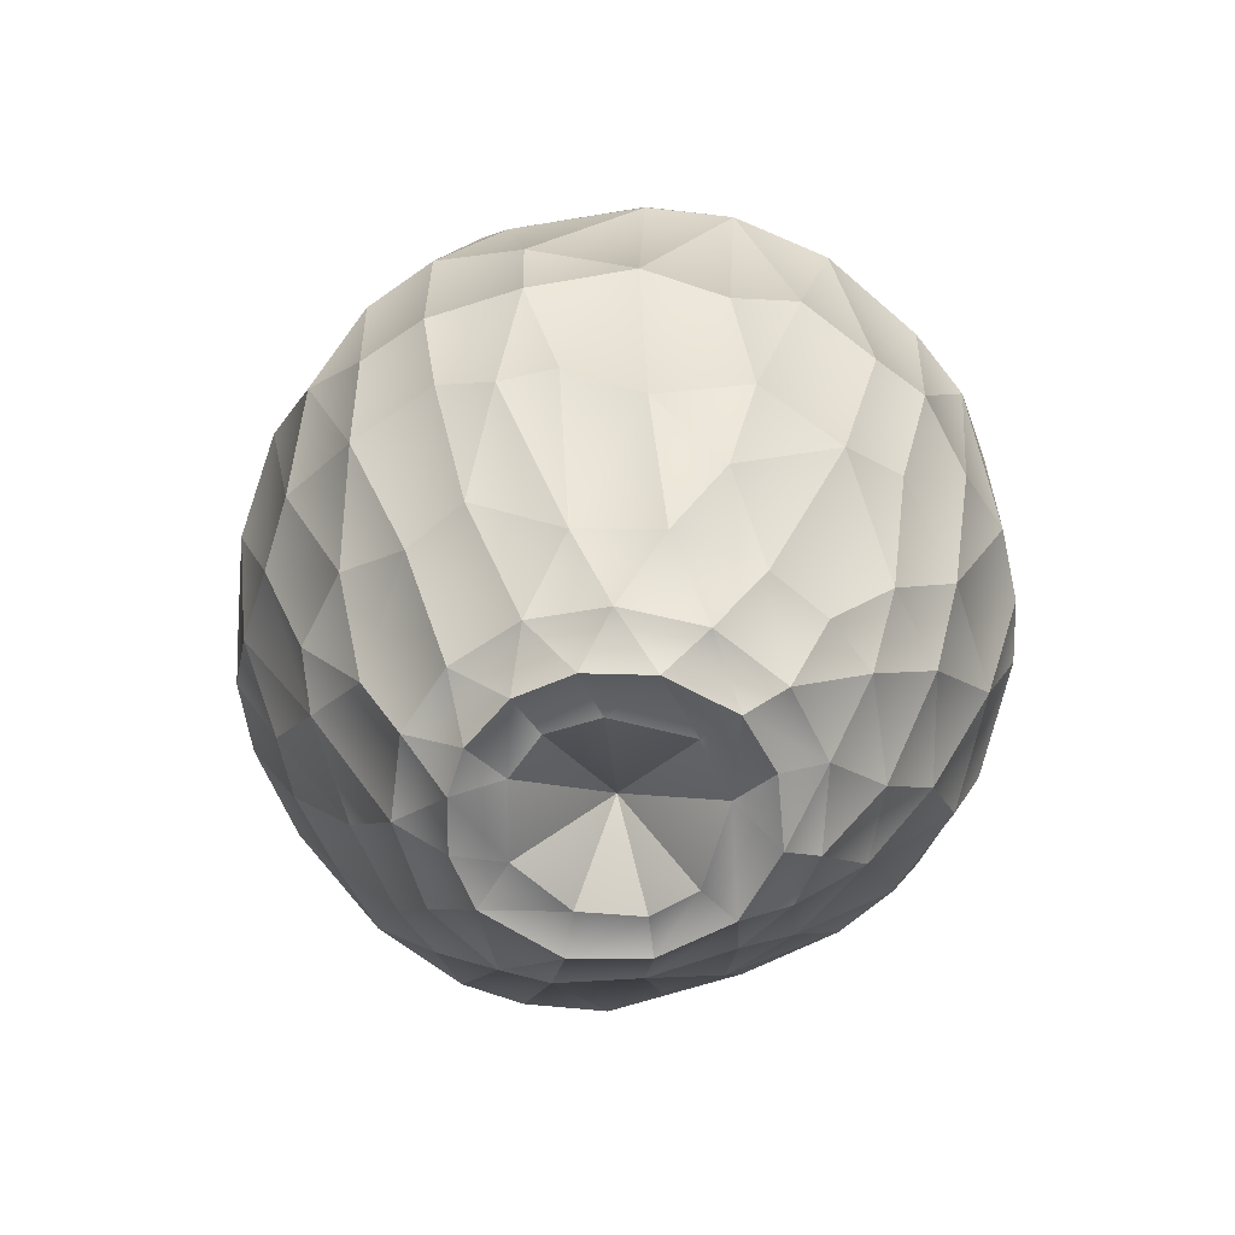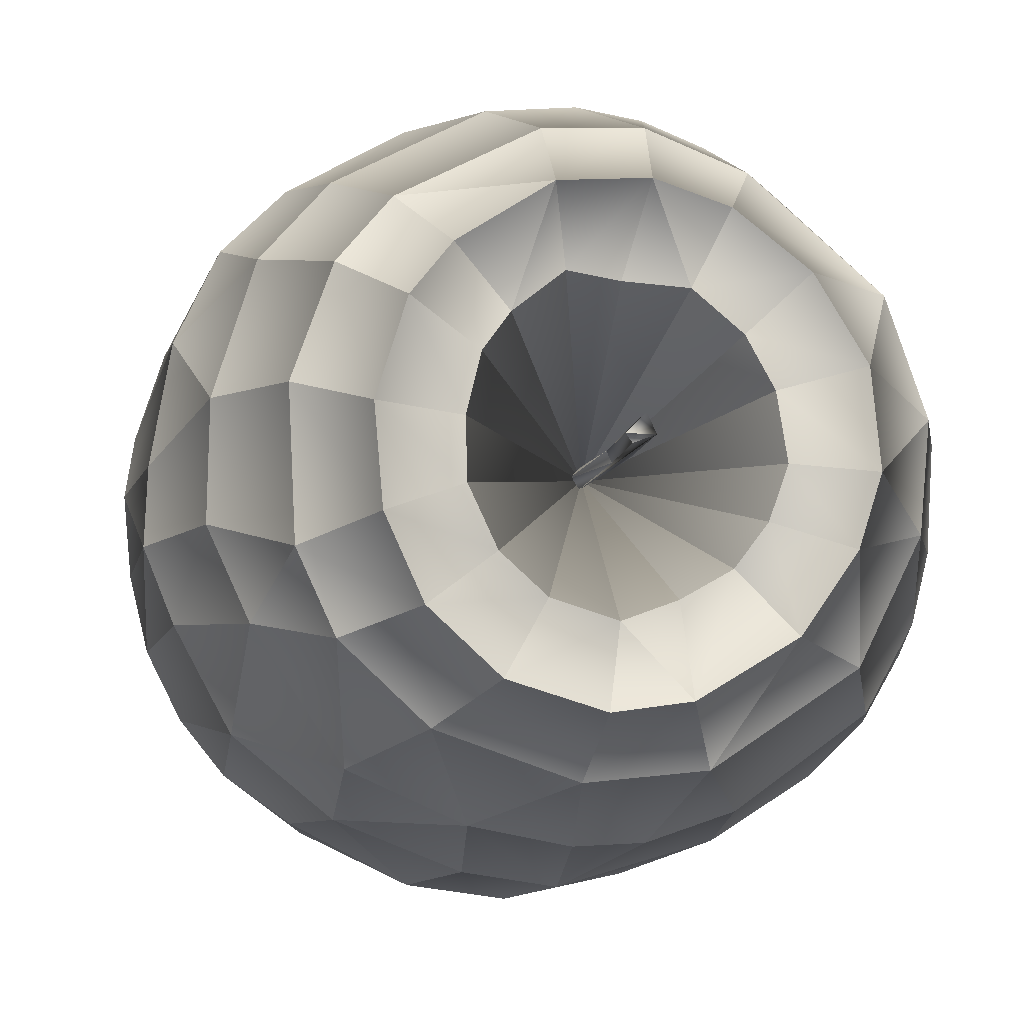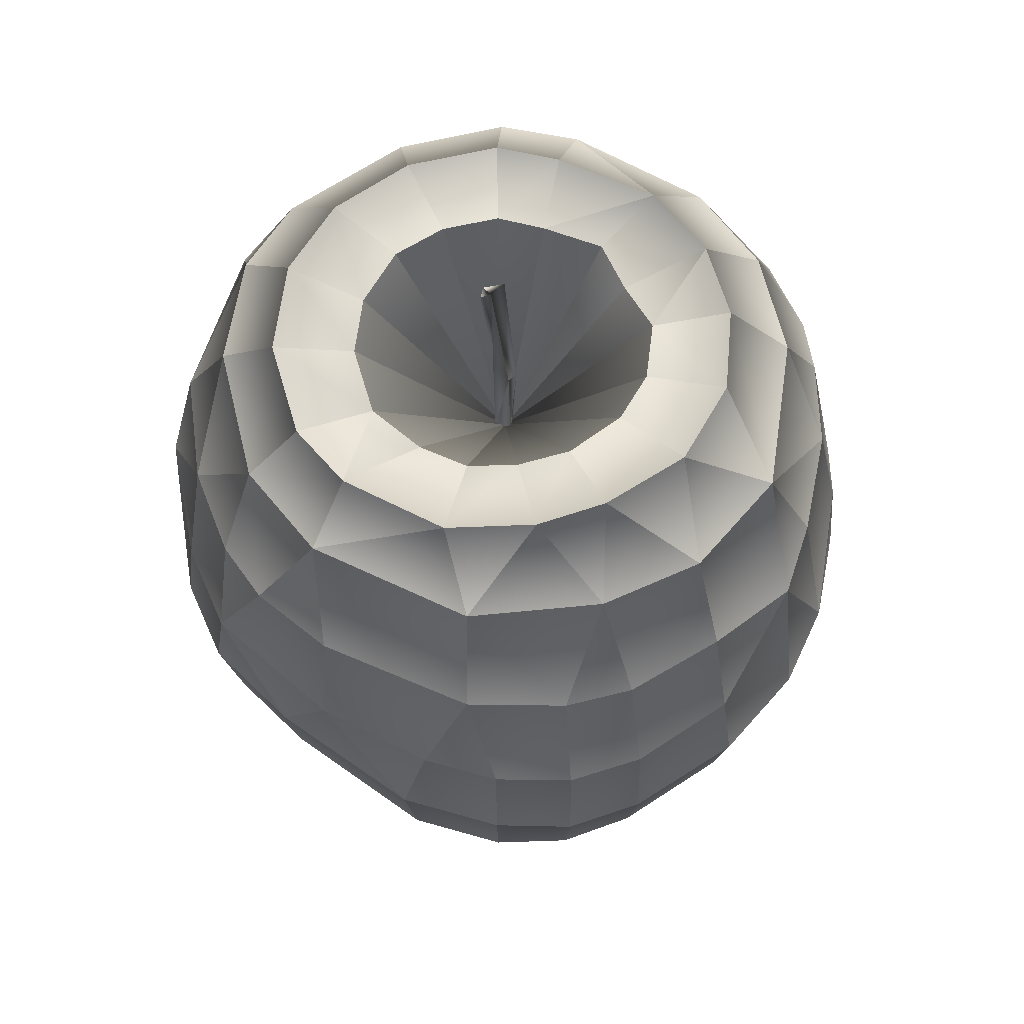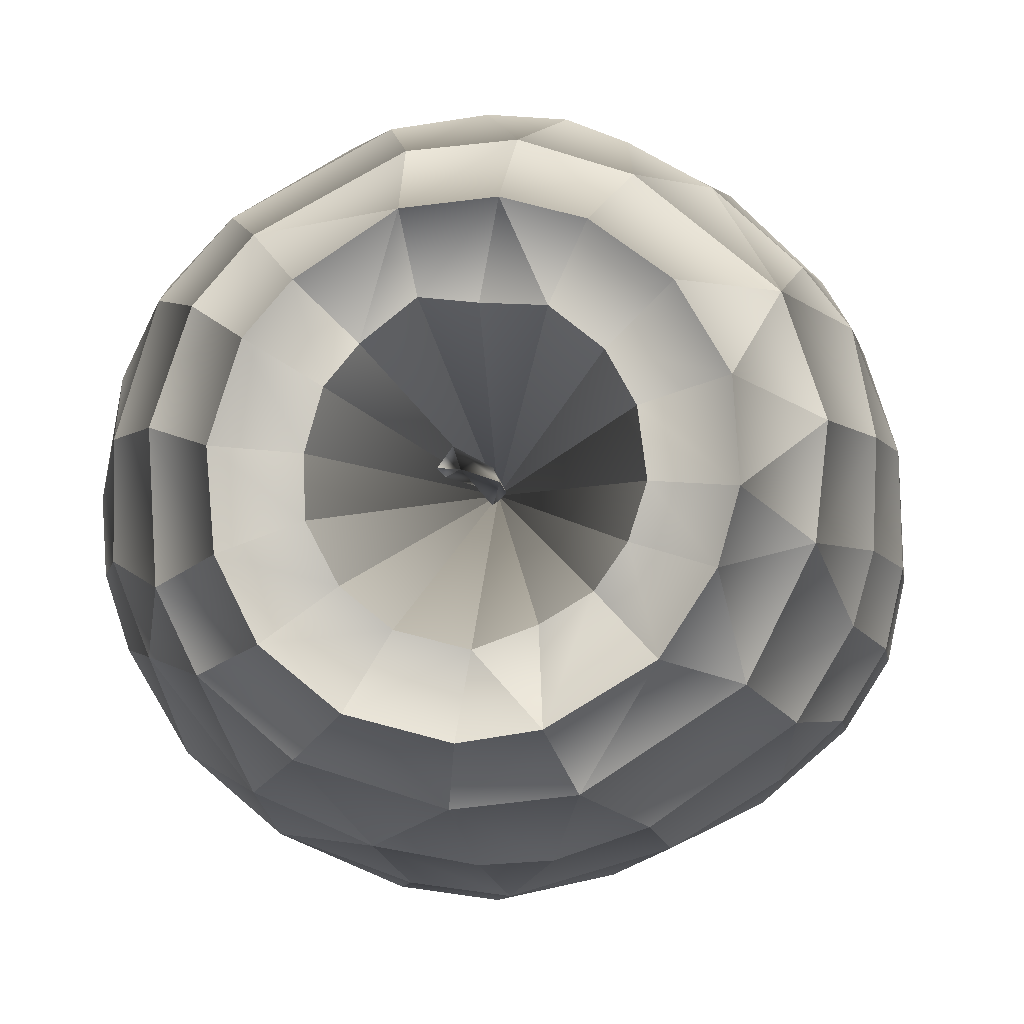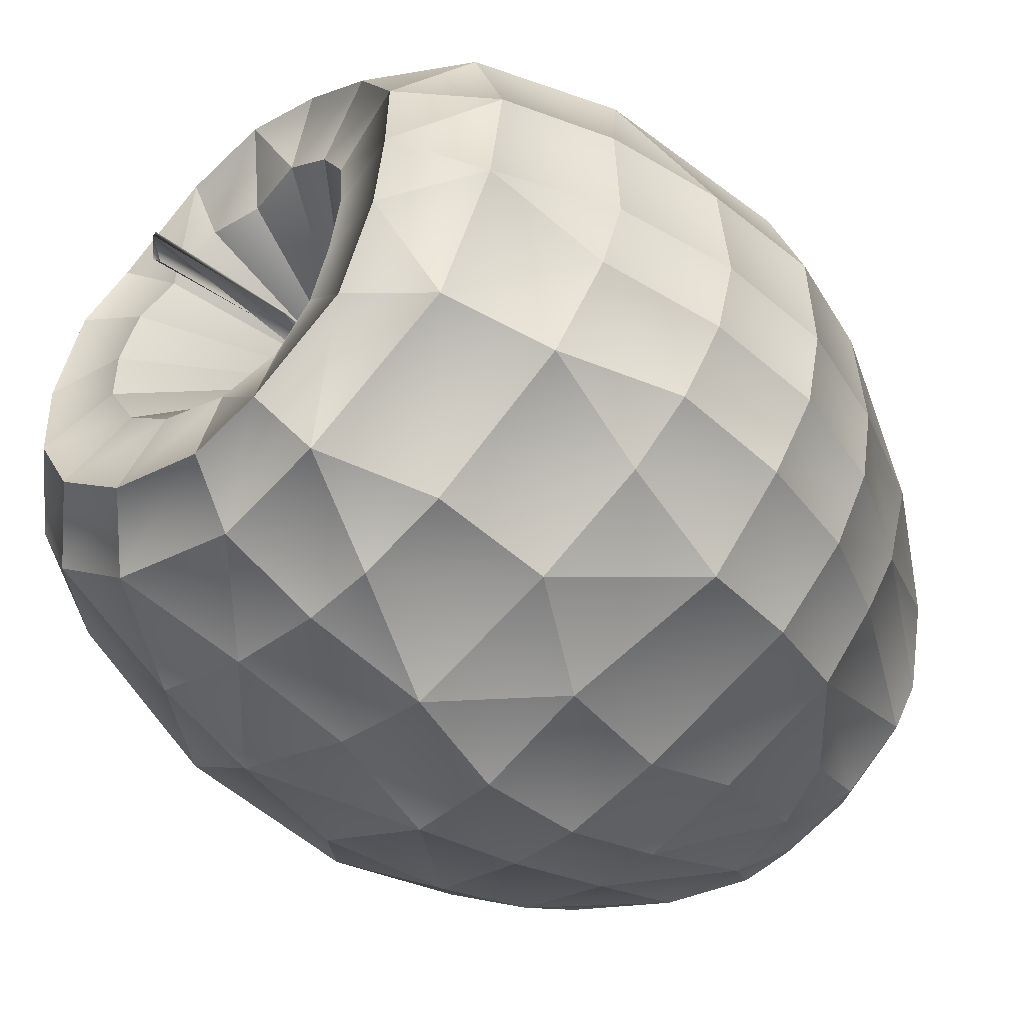
<metadata>
{"format":"obj","ext":"obj","renderer":"f3d","projection":"perspective","resolution":1024,"background":"white","views":[{"elev":-67.8,"azim":-139.9,"up":"+Z"},{"elev":-9.9,"azim":-17.0,"up":"+Y"},{"elev":63.5,"azim":58.7,"up":"+Z"},{"elev":-6.0,"azim":3.0,"up":"+Y"},{"elev":-50.1,"azim":41.7,"up":"+Y"}]}
</metadata>
<code>
o AppleB13
v -0.001971 -0.000374 0.04188
v 0.000639 -0.00126 0.04156
v -0.000129 0.000427 0.04118
v -0.00171 -0.00195 0.04305
v -0.005201 -0.001591 0.05775
v -0.004272 -0.002547 0.05737
v -0.003382 0.000564 0.05935
v -0.0025 -0.00202 0.06025
v -0.000592 0.000286 0.02802
v -0.000911 -0.002555 0.02804
v -0.002096 -0.001206 0.02798
v 0.000758 -0.001093 0.02808
v -0.01006 0.03679 0.04301
v -0.01486 0.01385 0.04701
v -0.0011 0.01319 -0.05998
v -0.007168 0.02359 -0.05715
v -0.01042 0.04691 -0.01326
v -0.02198 0.03573 -0.02885
v -0.03408 0.03463 0.01632
v -0.01871 0.008757 0.04854
v -0.01577 0.01889 -0.05801
v -0.02172 0.04233 -0.01352
v -0.02752 0.02722 0.043
v -0.02223 0.01056 -0.05855
v -0.03933 0.02596 -0.01356
v -0.03441 0.01888 0.04381
v -0.02075 0.001184 0.04918
v -0.007422 0.01054 -0.06015
v -0.03165 0.01831 -0.04113
v -0.04737 0.008437 -0.01087
v -0.03926 0.005031 0.04316
v -0.02055 -0.006335 0.04926
v -0.04091 0.008534 -0.03095
v -0.04755 0.01483 0.01648
v -0.0365 -0.004617 -0.04116
v -0.01679 -0.01358 0.04863
v -0.02416 -9e-05 -0.05817
v -0.04704 -0.00883 -0.01398
v -0.03829 -0.0132 0.04301
v -0.03926 -0.03131 0.01414
v -0.01083 -0.01841 0.04805
v -0.02148 -0.01033 -0.05656
v -0.04116 -0.02747 -0.008972
v -0.03351 -0.02317 0.04288
v -0.03388 -0.01583 -0.04042
v -0.01389 -0.0184 -0.05686
v -0.02428 -0.04088 -0.01496
v -0.02261 -0.03266 0.04225
v -0.002193 -0.02059 0.04704
v -0.01121 -0.006195 -0.05879
v -0.0246 -0.02702 -0.04042
v -0.02741 -0.04116 0.01636
v -0.005033 -0.03821 0.04186
v -0.009787 -0.04031 -0.02809
v -0.01154 -0.04702 0.01586
v -0.007589 -0.02158 -0.05586
v -0.01081 -0.04622 -0.0132
v -0.001578 -0.0126 -0.05823
v 0.000449 -0.04862 0.01559
v 0.01138 -0.01414 0.04707
v 0.001126 -0.02265 -0.05402
v 0.01075 -0.04399 -0.013
v 0.009646 -0.03658 0.04343
v 0.0152 -0.008752 0.0483
v 0.01145 -0.01878 -0.05413
v 0.0308 -0.03551 -0.01329
v 0.004943 -0.01159 -0.05779
v 0.01989 -0.04283 0.01659
v 0.01993 -0.01262 -0.05398
v 0.04013 -0.02709 -0.01297
v 0.02828 -0.02434 0.04309
v 0.01739 -0.002066 0.04907
v 0.03529 -0.0244 -0.02572
v 0.04067 -0.0276 0.01607
v 0.01627 0.006454 0.04841
v 0.01069 -0.005707 -0.05806
v 0.04821 -0.009102 0.0154
v 0.02343 -0.00762 -0.05376
v 0.04687 -0.008945 -0.01272
v 0.03614 -0.008571 0.04374
v 0.03656 0.007933 -0.03433
v 0.04779 0.005048 0.01639
v 0.01271 0.01285 0.04808
v 0.02364 0.00393 -0.05574
v 0.04624 0.006636 -0.01255
v 0.03765 0.005296 0.04344
v 0.01925 0.01469 -0.05655
v 0.03811 0.02685 -0.01261
v 0.03261 0.02015 0.04279
v 0.006385 0.01791 0.04774
v 0.01162 0.003832 -0.05951
v 0.03232 0.02308 -0.03037
v 0.01594 0.03408 0.04165
v 0.01973 0.03142 -0.03754
v 0.02765 0.03759 0.01388
v 0.01143 0.02197 -0.05681
v 0.005052 0.01164 -0.06004
v 0.01004 0.0356 -0.03851
v 0.007847 0.04412 0.02735
v 0.00255 0.02457 -0.05665
v 0.007876 0.048 -0.005484
v 0.002737 0.03806 0.04266
v -0.00835 0.01914 0.04677
v -0.001358 0.04911 0.005927
v -0.001203 0.04781 -0.0131
v -0.01926 0.04366 0.01575
v -0.01562 0.0392 -0.02952
v -0.01299 0.04253 0.03012
v -0.001487 0.01875 -0.0609
v -0.007295 0.03395 -0.04276
v -0.009437 0.04272 -0.02656
v -0.01108 0.04795 0.007861
v -0.03298 0.03476 -0.01028
v -0.02846 0.02813 -0.03327
v -0.0445 0.01863 -0.007033
v -0.02393 0.01953 -0.05055
v -0.03758 0.02002 -0.02859
v -0.04188 0.02676 0.01535
v -0.0405 0.02187 0.03112
v -0.02761 0.01404 0.05053
v -0.04999 -2.4e-05 0.01564
v -0.04882 0.000637 -0.009199
v -0.04565 0.005284 0.031
v -0.03145 0.001976 0.0506
v -0.04651 -0.01874 0.01523
v -0.04558 -0.01904 -0.00872
v -0.01899 0.001837 -0.06141
v -0.03006 -0.007797 -0.04977
v -0.04994 -0.009276 0.01309
v -0.0457 -0.009106 0.03002
v -0.03042 -0.01017 0.05089
v -0.03577 -0.03438 -0.007612
v -0.04092 -0.02049 0.03222
v -0.02555 -0.02014 0.05039
v -0.01187 -0.01408 -0.05982
v -0.03437 -0.02742 -0.02711
v -0.02176 -0.03708 -0.02746
v -0.02906 -0.04071 0.000668
v -0.01639 -0.02772 0.04931
v -0.00154 -0.04711 -0.01294
v -0.001184 -0.04061 -0.02769
v -0.00397 -0.03097 0.04848
v -0.003024 -0.02834 -0.04763
v -0.002302 -0.01802 -0.05847
v 0.007571 -0.0288 -0.04428
v 0.01271 -0.04634 0.003139
v 0.006311 -0.04406 0.03082
v 0.005806 -0.02948 0.04907
v 0.03325 -0.03454 0.0162
v 0.01851 -0.02181 0.04924
v 0.01593 -0.0275 -0.04064
v 0.04601 -0.01892 0.01578
v 0.04495 -0.01852 -0.01293
v 0.03886 -0.01701 -0.02676
v 0.04192 -0.02835 0.001178
v 0.02502 -0.0119 0.05105
v 0.04058 -0.003767 -0.02901
v 0.03069 -0.004413 -0.04563
v 0.04962 -0.009425 0.000953
v 0.04361 -0.008229 0.02974
v 0.02752 -0.003035 0.05221
v 0.04158 0.01847 0.02723
v 0.04271 0.01878 -0.01256
v 0.0356 0.01621 -0.03114
v 0.04401 0.004922 0.03088
v 0.02676 0.009438 0.05122
v 0.02661 0.01435 -0.04713
v 0.03952 0.02822 0.004768
v 0.03575 0.02542 0.02947
v 0.02045 0.0203 0.04997
v 0.02224 0.03744 -0.02163
v 0.02923 0.03795 0.000811
v 0.01088 0.02735 0.04941
v 0.01096 0.01457 -0.06135
v 0.01335 0.02713 -0.04934
v -0.001454 0.01857 0.04599
v -0.01355 0.0021 -0.06017
v 0.005224 -0.01774 0.04594
v 0.005907 0.01765 -0.06103
v 0.001037 0.0342 -0.04388
v 0.000997 0.02983 0.04997
v -0.001444 0.04427 0.02966
v 0.002589 0.04371 -0.02632
v -0.01032 0.02875 0.04935
v -0.02239 0.04347 -0.001091
v -0.01564 0.02614 -0.04957
v -0.008877 0.01658 -0.0613
v -0.02217 0.02081 0.04924
v -0.0319 0.03187 0.03061
v -0.01544 0.01097 -0.06168
v -0.0003 -0.001294 0.02782
v -0.0291 0.009056 -0.05049
v -0.04327 0.000414 -0.0274
v -0.03059 0.000452 -0.0504
v -0.04043 -0.01256 -0.03087
v -0.01721 -0.006475 -0.05977
v -0.02902 -0.03621 0.02852
v -0.02295 -0.01925 -0.05002
v -0.01481 -0.04241 0.02971
v -0.01408 -0.04795 1.9e-05
v -0.01491 -0.0262 -0.04839
v -0.002448 -0.04462 0.03041
v -0.001899 -0.04957 0.001359
v 0.01738 -0.04023 0.03105
v 0.01175 -0.03807 -0.02662
v 0.007819 -0.01599 -0.05765
v 0.03442 -0.02822 0.03091
v 0.03144 -0.03745 2.3e-05
v 0.02785 -0.03171 -0.02614
v 0.01513 -0.009514 -0.05823
v 0.04114 -0.017 0.03025
v 0.04748 -0.01953 0.001016
v 0.04898 0.006552 0.000508
v 0.02936 0.003253 -0.04815
v 0.01798 0.001891 -0.05986
v 0.0449 0.01976 0.001029
v 0.01552 0.009199 -0.06096
v 0.02514 0.03536 0.02851
v 0.03166 0.03167 -0.0175
v 0.02296 0.02566 -0.04187
v 0.01522 0.04077 0.02923
v 0.01817 0.04461 0.00492
v 0.01449 0.04244 -0.02023
v -0.000703 0.000457 -0.05342
f 4 6 8
f 12 10 2
f 11 9 1
f 2 10 8
f 10 11 4
f 10 4 8
f 1 9 3
f 4 11 1
f 12 2 3
f 12 3 9
f 5 7 8
f 5 6 4 1
f 6 5 8
f 2 8 7 3
f 7 1 3
f 1 7 5
f 14 188 184
f 98 223 183
f 14 184 103
f 15 28 224
f 112 108 106
f 101 223 222
f 109 16 187
f 18 186 107
f 19 113 185
f 125 133 40
f 185 113 22
f 29 192 116
f 22 18 107
f 177 190 127
f 25 113 118
f 115 117 25
f 28 190 177
f 28 177 224
f 37 194 128
f 118 119 34
f 19 118 113
f 39 133 130
f 34 119 123
f 133 44 197
f 33 193 35
f 34 123 121
f 115 34 30
f 24 127 190
f 38 122 129
f 177 50 224
f 35 195 45
f 35 128 194
f 121 129 122
f 128 42 37
f 42 198 46
f 42 135 196
f 46 135 42
f 56 201 143
f 45 195 136
f 138 52 200
f 50 196 135
f 136 51 45
f 128 45 198
f 46 201 56
f 47 132 138
f 48 197 44
f 51 136 137
f 50 58 224
f 61 143 145
f 137 201 51
f 198 51 201
f 63 204 147
f 53 199 48
f 141 205 145
f 55 200 52
f 143 61 56
f 58 67 224
f 154 157 158
f 145 143 141
f 59 202 147
f 59 146 203
f 61 145 65
f 150 71 63
f 150 63 148
f 67 76 224
f 76 210 215
f 146 68 208
f 78 210 69
f 156 80 71
f 156 71 150
f 76 215 91
f 76 91 224
f 158 78 154
f 78 215 210
f 161 86 80
f 80 160 211
f 81 214 157
f 157 85 81
f 166 89 86
f 161 80 156
f 168 95 172
f 93 221 218
f 166 86 161
f 170 89 166
f 219 92 88
f 91 97 224
f 92 219 220
f 174 96 179
f 179 100 109
f 102 182 99
f 93 218 89
f 219 172 171
f 97 15 224
f 183 180 98
f 98 180 175
f 99 182 104
f 104 101 99
f 101 104 105
f 223 101 183
f 103 176 191
f 187 28 15 109
f 103 191 14
f 105 104 112 17
f 33 29 117
f 104 182 108 112
f 110 111 107
f 21 16 186
f 21 190 187
f 107 186 110
f 113 114 18 22
f 110 186 16
f 22 17 112 185
f 112 106 185
f 93 173 181 102
f 100 16 109
f 111 110 180 183
f 111 183 105 17
f 22 107 111 17
f 189 19 106 108
f 186 18 114 116
f 122 30 34 121
f 106 19 185
f 14 191 20
f 188 14 20 120
f 27 191 32
f 23 189 108 13
f 186 116 21
f 20 191 27
f 16 21 187
f 184 188 23
f 24 21 116
f 118 34 115
f 192 33 35 194
f 28 187 190
f 24 116 192
f 21 24 190
f 25 118 115
f 114 113 25 117
f 23 188 120 26
f 184 23 13
f 119 189 23 26
f 120 20 27 124
f 117 29 114
f 42 196 127 37
f 127 24 37
f 116 114 29
f 117 115 30 33
f 26 120 124 31
f 193 33 30 122
f 123 119 26 31
f 124 27 32 131
f 189 119 118 19
f 50 177 127
f 42 128 198
f 35 193 195
f 29 33 192
f 37 24 192 194
f 195 38 126
f 125 129 130 133
f 50 127 196
f 43 132 136
f 130 129 121 123
f 131 32 36 134
f 35 45 128
f 32 191 36
f 125 126 129
f 38 195 193 122
f 201 137 54
f 38 129 126
f 198 45 51
f 130 123 31 39
f 60 191 64
f 39 131 134 44
f 40 133 197
f 126 125 40 43
f 134 36 41 139
f 36 191 41
f 40 132 43
f 136 195 126 43
f 41 191 49
f 31 124 131 39
f 203 200 55 59
f 133 39 44
f 135 46 56 144
f 138 200 47
f 53 202 199
f 136 132 47 137
f 44 134 139 48
f 139 41 49 142
f 144 58 50 135
f 141 54 57 140
f 49 191 178
f 144 56 61
f 197 199 52
f 46 198 201
f 52 138 132 40
f 59 55 199 202
f 48 199 197
f 49 178 148
f 49 148 142
f 57 47 200
f 65 145 151
f 54 143 201
f 48 139 142 53
f 52 40 197
f 199 55 52
f 54 141 143
f 140 57 200 203
f 204 63 71 207
f 54 137 47 57
f 206 67 58 144
f 140 203 146 62
f 68 59 147 204
f 148 178 60 150
f 178 191 60
f 59 68 146
f 154 78 69 73
f 152 212 155 74
f 62 205 141 140
f 147 202 53 63
f 68 149 208
f 65 206 144 61
f 150 60 64 156
f 209 69 65 151
f 146 208 66 62
f 64 191 72
f 211 207 71 80
f 206 65 69 210
f 209 205 62 66
f 53 142 148 63
f 205 209 151 145
f 210 76 67 206
f 149 68 204 207
f 153 70 155 212
f 208 155 70 66
f 165 160 80 86
f 89 162 165 86
f 73 209 66 70
f 154 73 70 153
f 156 64 72 161
f 182 102 13 108
f 211 152 74 207
f 215 78 84
f 209 73 69
f 155 208 149 74
f 157 79 85
f 161 72 75 166
f 220 219 171 94
f 153 212 159 79
f 163 164 81 85
f 82 77 160 165
f 211 160 77 152
f 207 74 149
f 159 212 152 77
f 157 214 158
f 214 84 78 158
f 159 77 82 213
f 72 191 75
f 213 85 79 159
f 79 157 154 153
f 89 218 169
f 167 214 81 164
f 82 165 162
f 216 213 82 162
f 75 191 83
f 172 95 222
f 166 75 83 170
f 167 87 84 214
f 216 163 85 213
f 83 191 90
f 215 84 87 217
f 167 92 220
f 91 215 217
f 172 219 88 168
f 87 167 220
f 168 88 163 216
f 164 163 88 92
f 87 174 217
f 94 98 175
f 170 83 90 173
f 89 169 162
f 174 97 91 217
f 218 95 168 169
f 90 191 176
f 167 164 92
f 222 223 171 172
f 216 162 168
f 89 170 173 93
f 98 94 171 223
f 90 176 181
f 90 181 173
f 97 174 179
f 222 95 218 221
f 94 175 220
f 109 15 97 179
f 169 168 162
f 101 105 183
f 87 96 174
f 220 175 96 87
f 99 101 222
f 175 180 100 96
f 96 100 179
f 99 222 221
f 99 221 93 102
f 103 184 181 176
f 184 13 102 181
f 180 110 16 100

</code>
